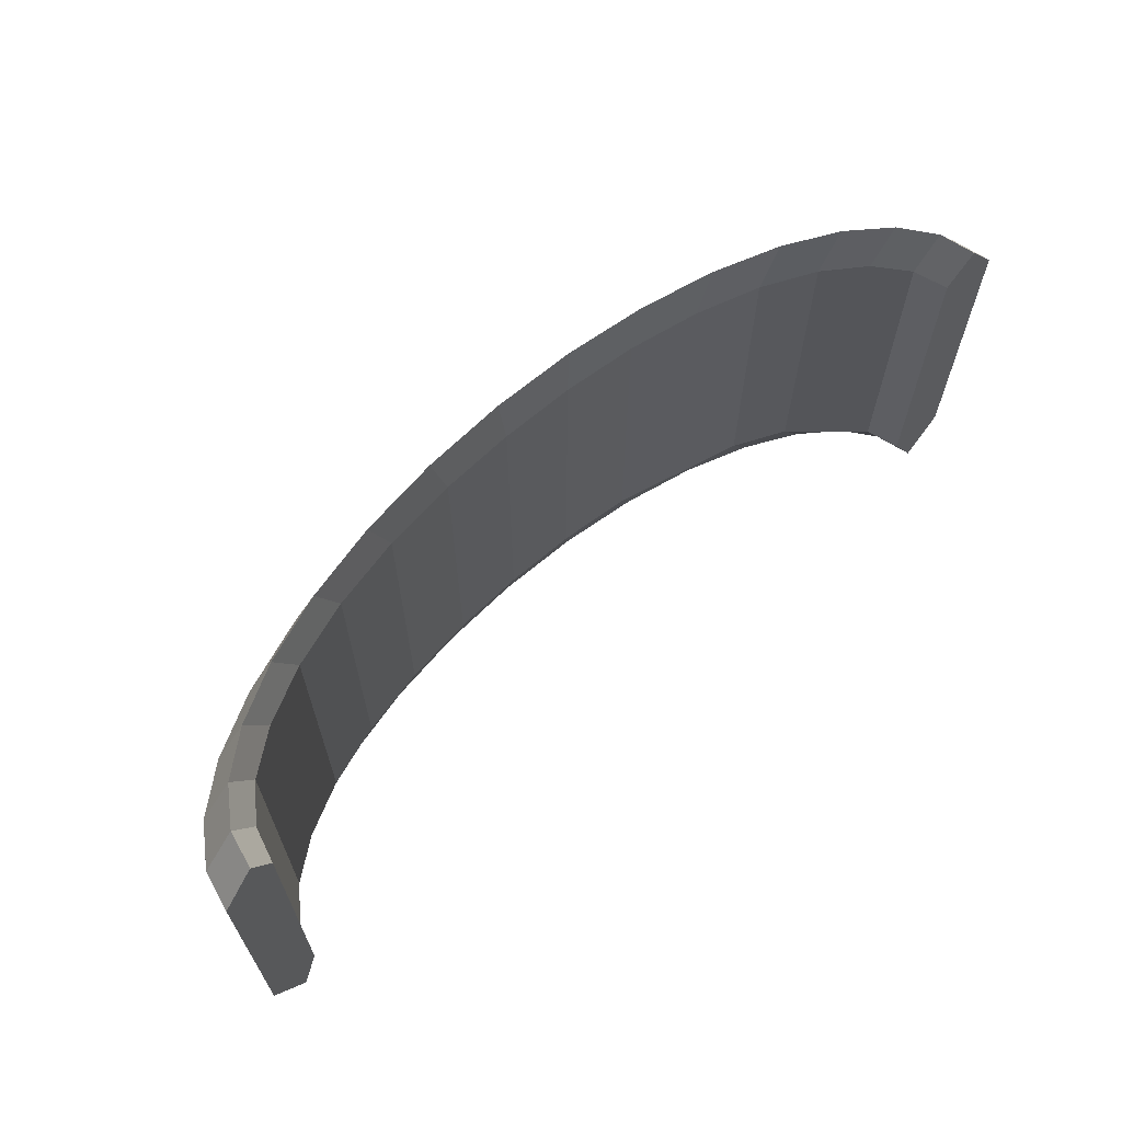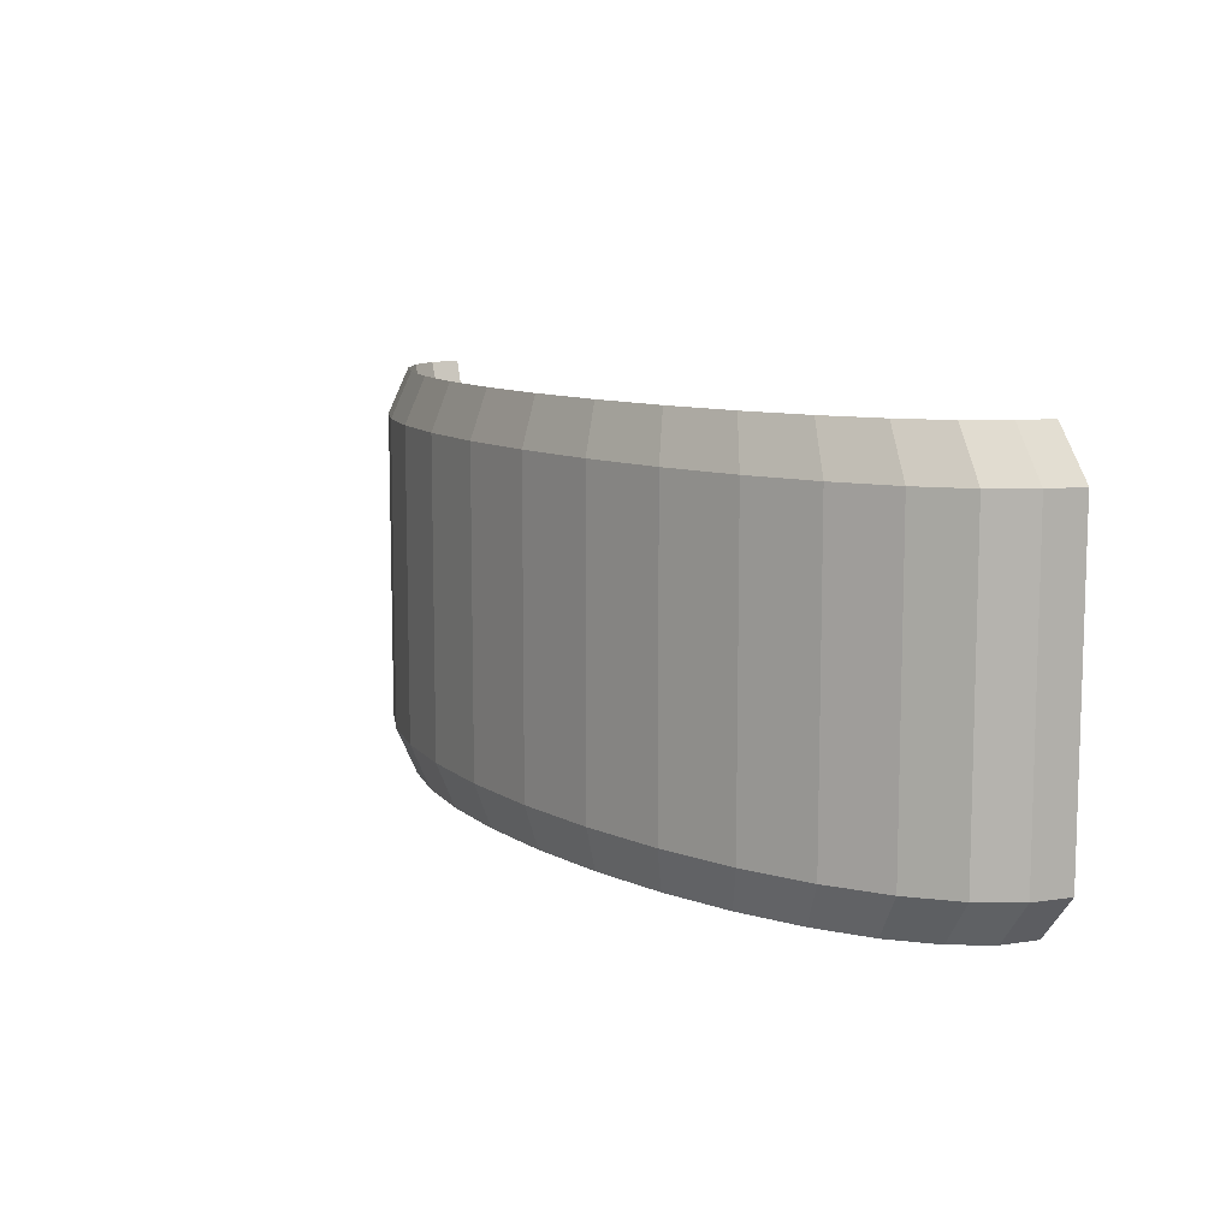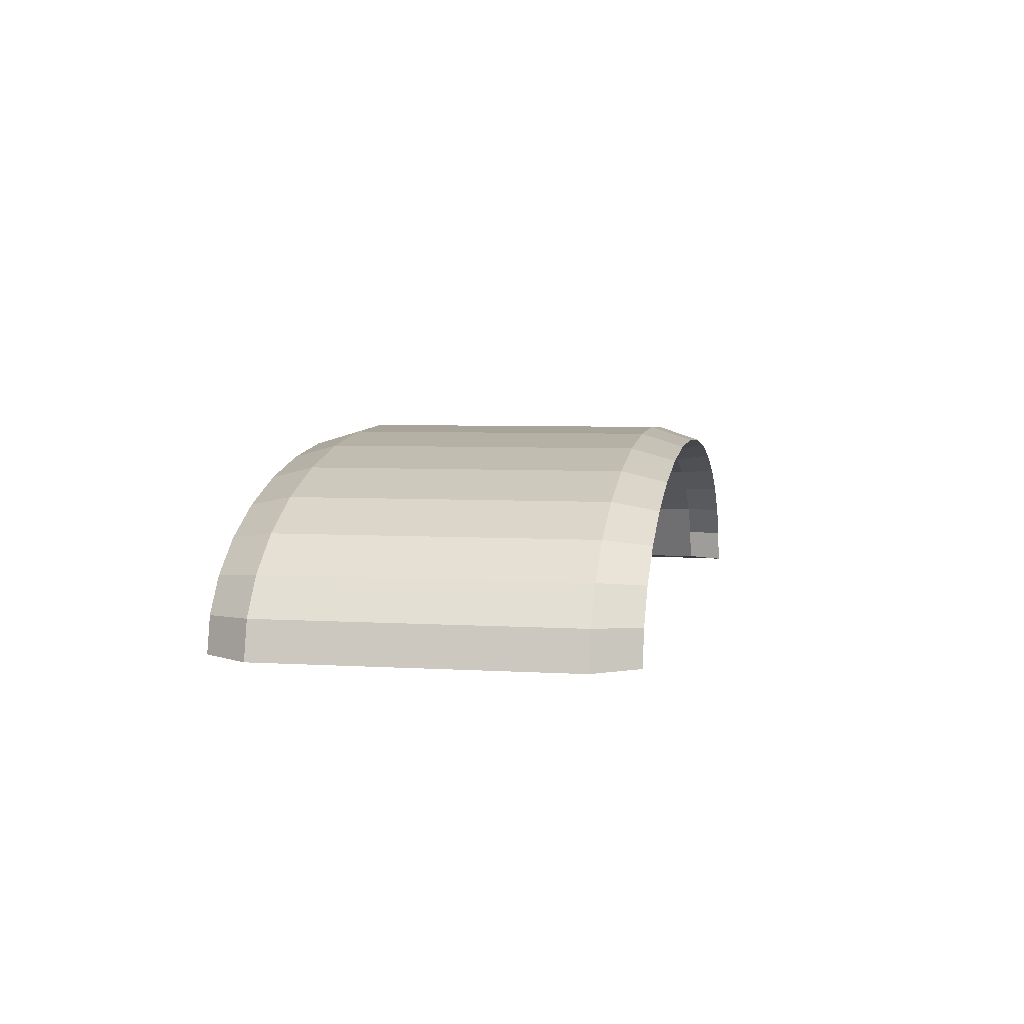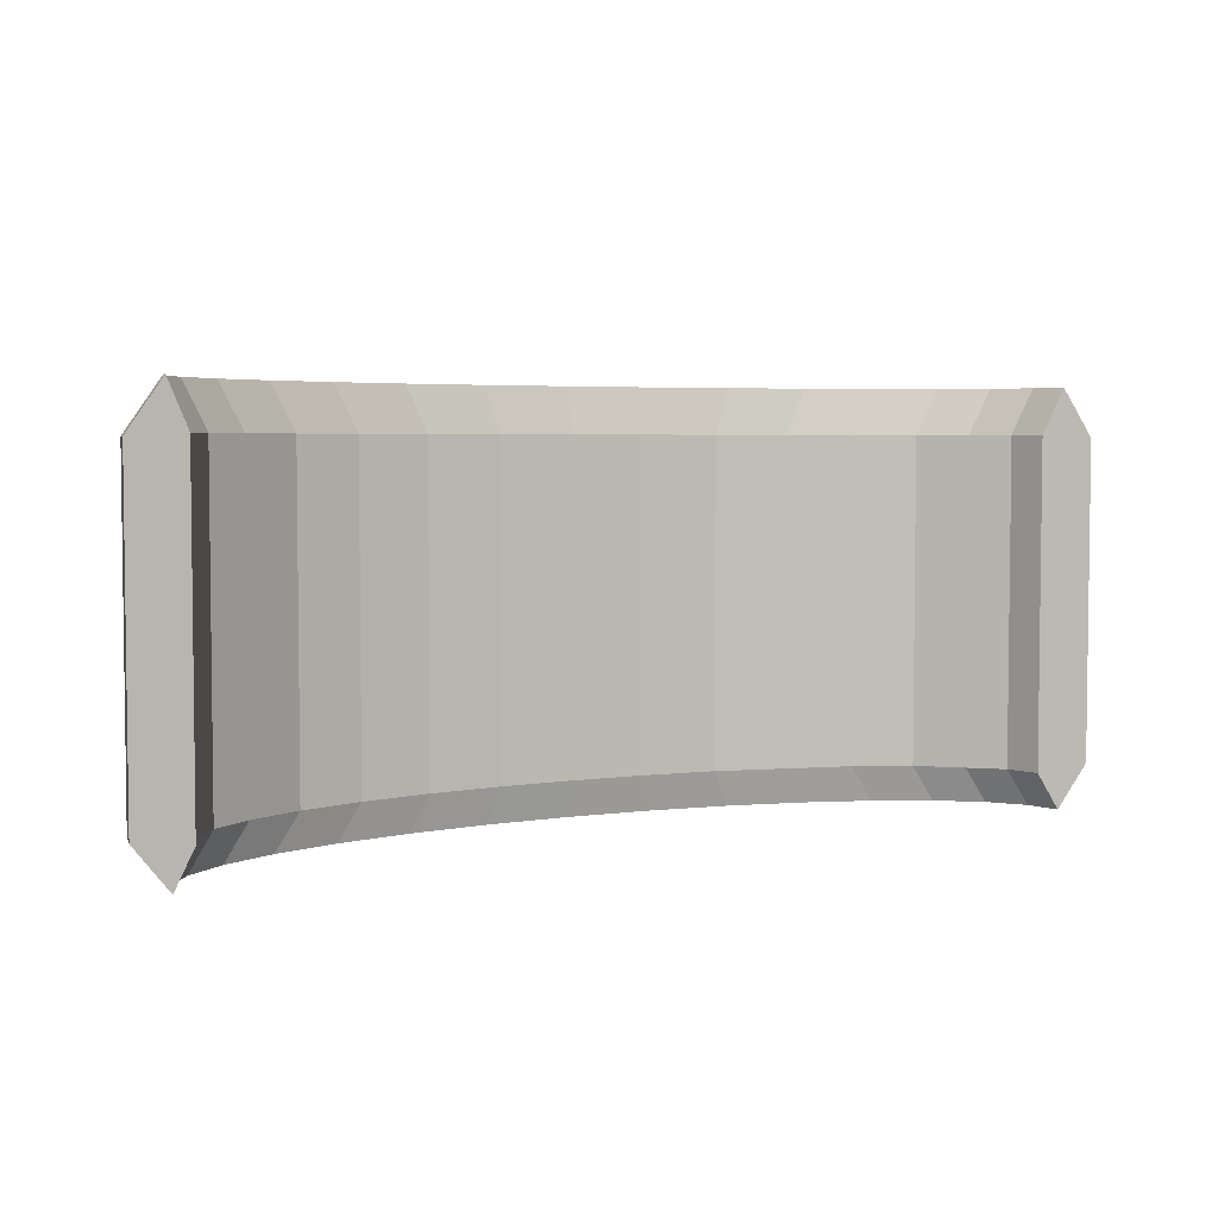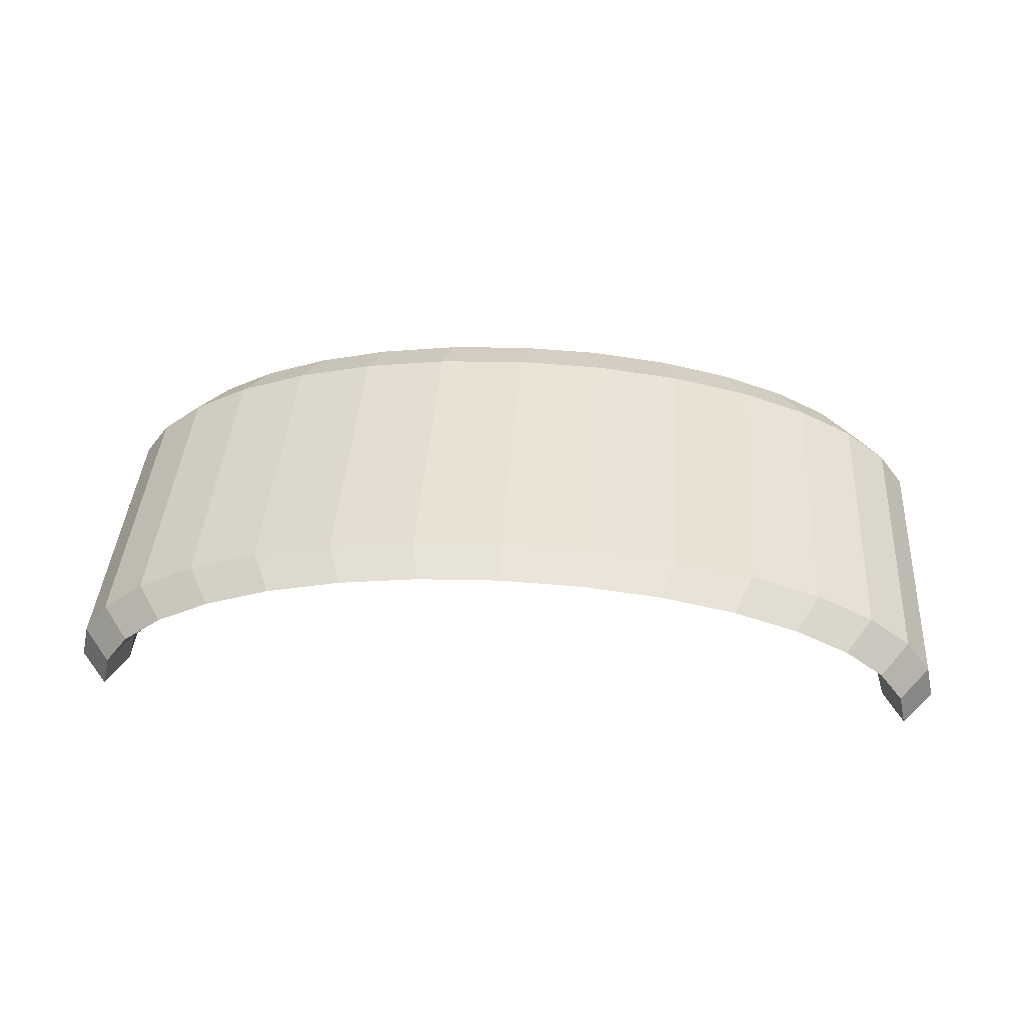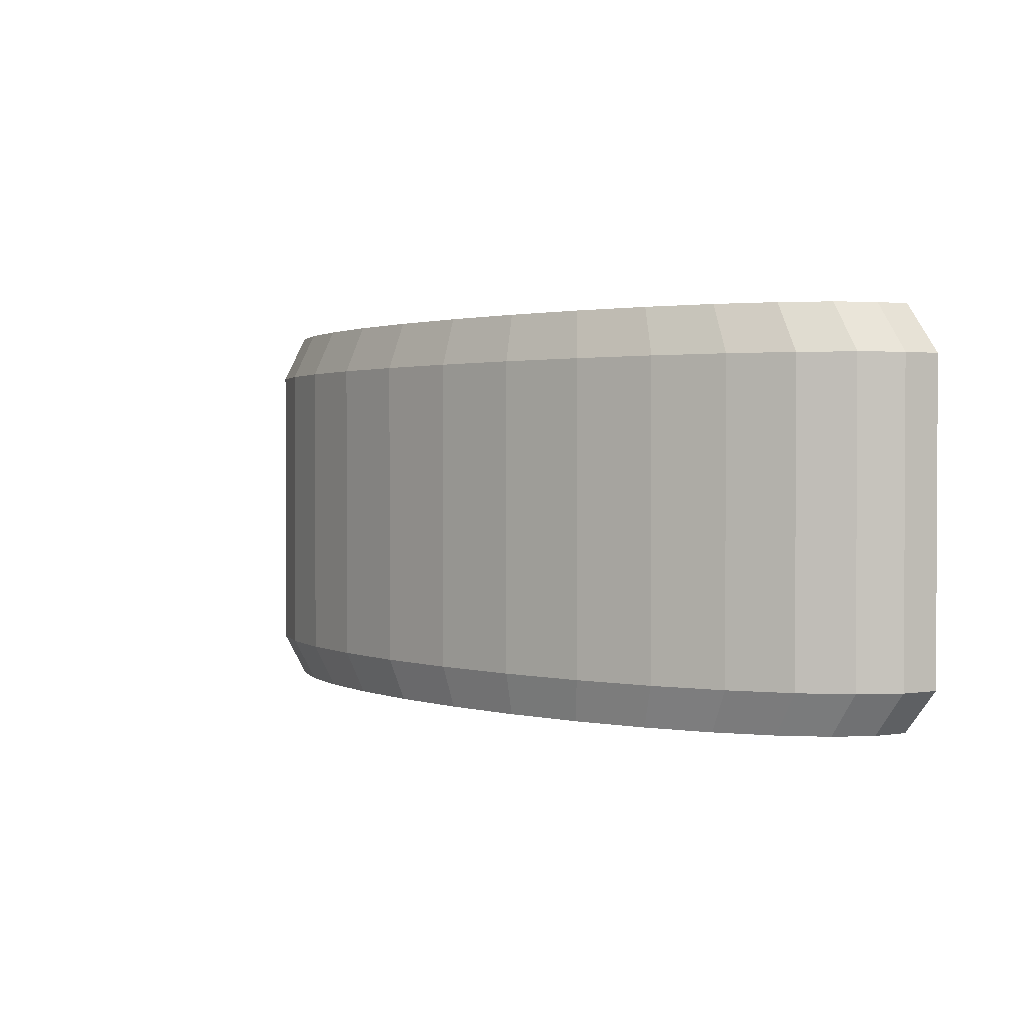
<metadata>
{"format":"obj","ext":"obj","renderer":"f3d","projection":"perspective","resolution":1024,"background":"white","views":[{"elev":65.4,"azim":-42.8,"up":"+Z"},{"elev":9.9,"azim":-124.7,"up":"+Z"},{"elev":5.0,"azim":101.0,"up":"+Y"},{"elev":4.2,"azim":-27.9,"up":"+Z"},{"elev":41.3,"azim":-176.2,"up":"+Y"},{"elev":1.5,"azim":-133.3,"up":"+Z"}]}
</metadata>
<code>
o Cylinder
v 0 2.5 -2
v 0 2.5 2
v 1.171 2.452 -2
v 1.171 2.452 2
v 2.296 2.31 -2
v 2.296 2.31 2
v 3.333 2.079 -2
v 3.333 2.079 2
v 4.243 1.768 -2
v 4.243 1.768 2
v 4.989 1.389 -2
v 4.989 1.389 2
v 5.543 0.9567 -2
v 5.543 0.9567 2
v 5.885 0.4877 -2
v 5.885 0.4877 2
v 6 0 -2
v 6 0 2
v -6 3e-06 -2
v -6 2e-06 2
v -5.885 0.4877 -2
v -5.885 0.4877 2
v -5.543 0.9567 -2
v -5.543 0.9567 2
v -4.989 1.389 -2
v -4.989 1.389 2
v -4.243 1.768 -2
v -4.243 1.768 2
v -3.333 2.079 -2
v -3.333 2.079 2
v -2.296 2.31 -2
v -2.296 2.31 2
v -1.171 2.452 -2
v -1.171 2.452 2
v 0 2.5 2
v 1.171 2.452 2
v 2.296 2.31 2
v 3.333 2.079 2
v 4.243 1.768 2
v 4.989 1.389 2
v 5.543 0.9567 2
v 5.885 0.4877 2
v 6 0 2
v -6 2e-06 2
v -5.885 0.4877 2
v -5.543 0.9567 2
v -4.989 1.389 2
v -4.243 1.768 2
v -3.333 2.079 2
v -2.296 2.31 2
v -1.171 2.452 2
v 0 2.319 2.608
v 1.086 2.275 2.608
v 2.13 2.143 2.608
v 3.092 1.928 2.608
v 3.936 1.64 2.608
v 4.628 1.289 2.608
v 5.143 0.8876 2.608
v 5.459 0.4525 2.608
v 5.566 0 2.608
v -5.566 2e-06 2.608
v -5.459 0.4525 2.608
v -5.143 0.8876 2.608
v -4.628 1.289 2.608
v -3.936 1.64 2.608
v -3.092 1.928 2.608
v -2.13 2.143 2.608
v -1.086 2.275 2.608
v 0 2.192 2.037
v 0.9475 2.161 2.037
v 1.898 2.06 2.037
v 2.811 1.879 2.037
v 3.634 1.62 2.037
v 4.323 1.295 2.037
v 4.845 0.9163 2.037
v 5.177 0.5007 2.037
v 5.304 0.06524 2.037
v -5.304 0.06524 2.037
v -5.177 0.5007 2.037
v -4.845 0.9163 2.037
v -4.323 1.295 2.037
v -3.634 1.62 2.037
v -2.811 1.879 2.037
v -1.898 2.06 2.037
v -0.9475 2.161 2.037
v 0 2.192 -2.086
v 0.9475 2.161 -2.086
v 1.898 2.06 -2.086
v 2.811 1.879 -2.086
v 3.634 1.62 -2.086
v 4.323 1.295 -2.086
v 4.845 0.9163 -2.086
v 5.177 0.5007 -2.086
v 5.304 0.06524 -2.086
v -5.304 0.06524 -2.086
v -5.177 0.5007 -2.086
v -4.845 0.9163 -2.086
v -4.323 1.295 -2.086
v -3.634 1.62 -2.086
v -2.811 1.879 -2.086
v -1.898 2.06 -2.086
v -0.9475 2.161 -2.086
v 0 2.319 -2.547
v 1.083 2.275 -2.547
v 2.127 2.144 -2.547
v 3.091 1.93 -2.547
v 3.935 1.642 -2.547
v 4.628 1.29 -2.547
v 5.143 0.8888 -2.547
v 5.46 0.4535 -2.547
v 5.567 0.000758 -2.547
v -5.567 0.00076 -2.547
v -5.46 0.4535 -2.547
v -5.143 0.8888 -2.547
v -4.628 1.29 -2.547
v -3.935 1.642 -2.547
v -3.091 1.93 -2.547
v -2.127 2.144 -2.547
v -1.083 2.275 -2.547
g parachute
f 1 2 4 3
f 3 4 6 5
f 5 6 8 7
f 7 8 10 9
f 9 10 12 11
f 11 12 14 13
f 13 14 16 15
f 15 16 18 17
f 19 20 22 21
f 21 22 24 23
f 23 24 26 25
f 25 26 28 27
f 27 28 30 29
f 29 30 32 31
f 31 32 34 33
f 33 34 2 1
f 59 60 43 42
f 58 59 42 41
f 57 58 41 40
f 56 57 40 39
f 55 56 39 38
f 54 55 38 37
f 53 54 37 36
f 52 53 36 35
f 52 35 51 68
f 67 68 51 50
f 66 67 50 49
f 65 66 49 48
f 64 65 48 47
f 63 64 47 46
f 62 63 46 45
f 61 62 45 44
f 93 94 77 76
f 60 59 76 77
f 59 58 75 76
f 58 57 74 75
f 57 56 73 74
f 56 55 72 73
f 55 54 71 72
f 54 53 70 71
f 53 52 69 70
f 68 85 69 52
f 68 67 84 85
f 67 66 83 84
f 66 65 82 83
f 65 64 81 82
f 64 63 80 81
f 63 62 79 80
f 62 61 78 79
f 93 76 75 74 91 92
f 90 73 72 71 88 89
f 90 91 74 73
f 78 95 96 97 80 79
f 80 97 98 99 82 81
f 99 100 83 82
f 100 101 84 83
f 86 69 85 102
f 86 87 70 69
f 87 88 71 70
f 101 102 85 84
f 19 21 113 112
f 21 23 114 113
f 23 25 115 114
f 25 27 116 115
f 27 29 117 116
f 29 31 118 117
f 31 33 119 118
f 33 1 103 119
f 1 3 104 103
f 3 5 105 104
f 5 7 106 105
f 7 9 107 106
f 9 11 108 107
f 11 13 109 108
f 13 15 110 109
f 15 17 111 110
f 93 110 111 94
f 92 109 110 93
f 91 108 109 92
f 90 107 108 91
f 89 106 107 90
f 88 105 106 89
f 87 104 105 88
f 86 103 104 87
f 102 119 103 86
f 101 118 119 102
f 100 117 118 101
f 99 116 117 100
f 98 115 116 99
f 97 114 115 98
f 96 113 114 97
f 96 95 112 113
f 43 60 77 94 111 17
f 44 19 112 95 78 61
l 2 35
l 4 36
l 6 37
l 8 38
l 10 39
l 12 40
l 14 41
l 16 42
l 18 43
l 20 44
l 22 45
l 24 46
l 26 47
l 28 48
l 30 49
l 32 50
l 34 51
l 72 89
l 75 92
l 79 96
l 81 98

</code>
